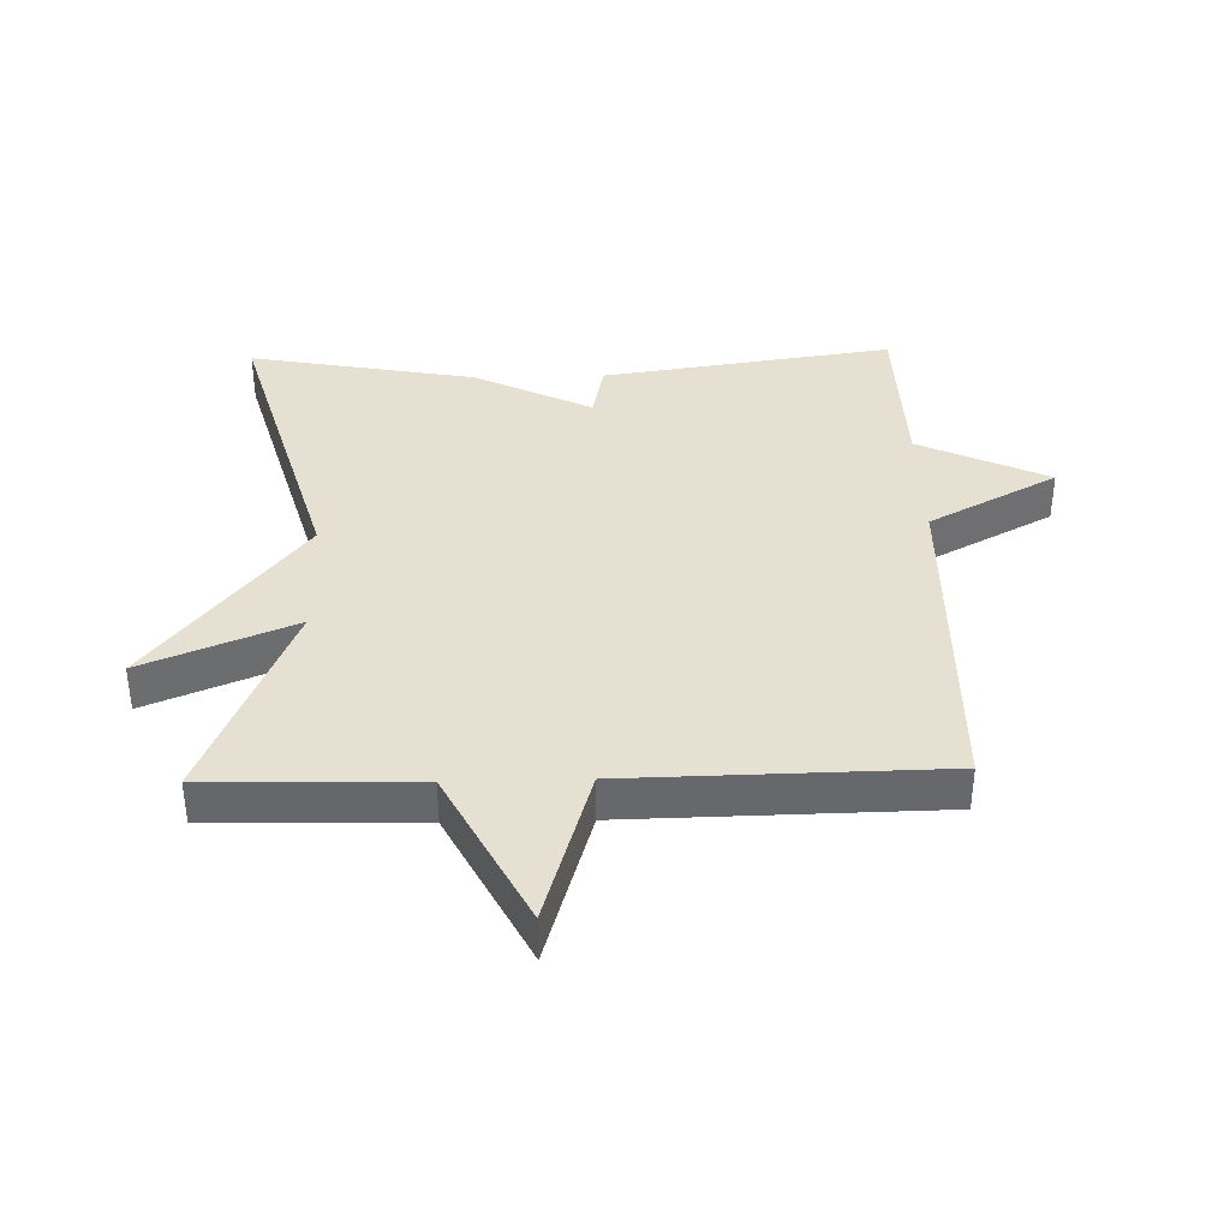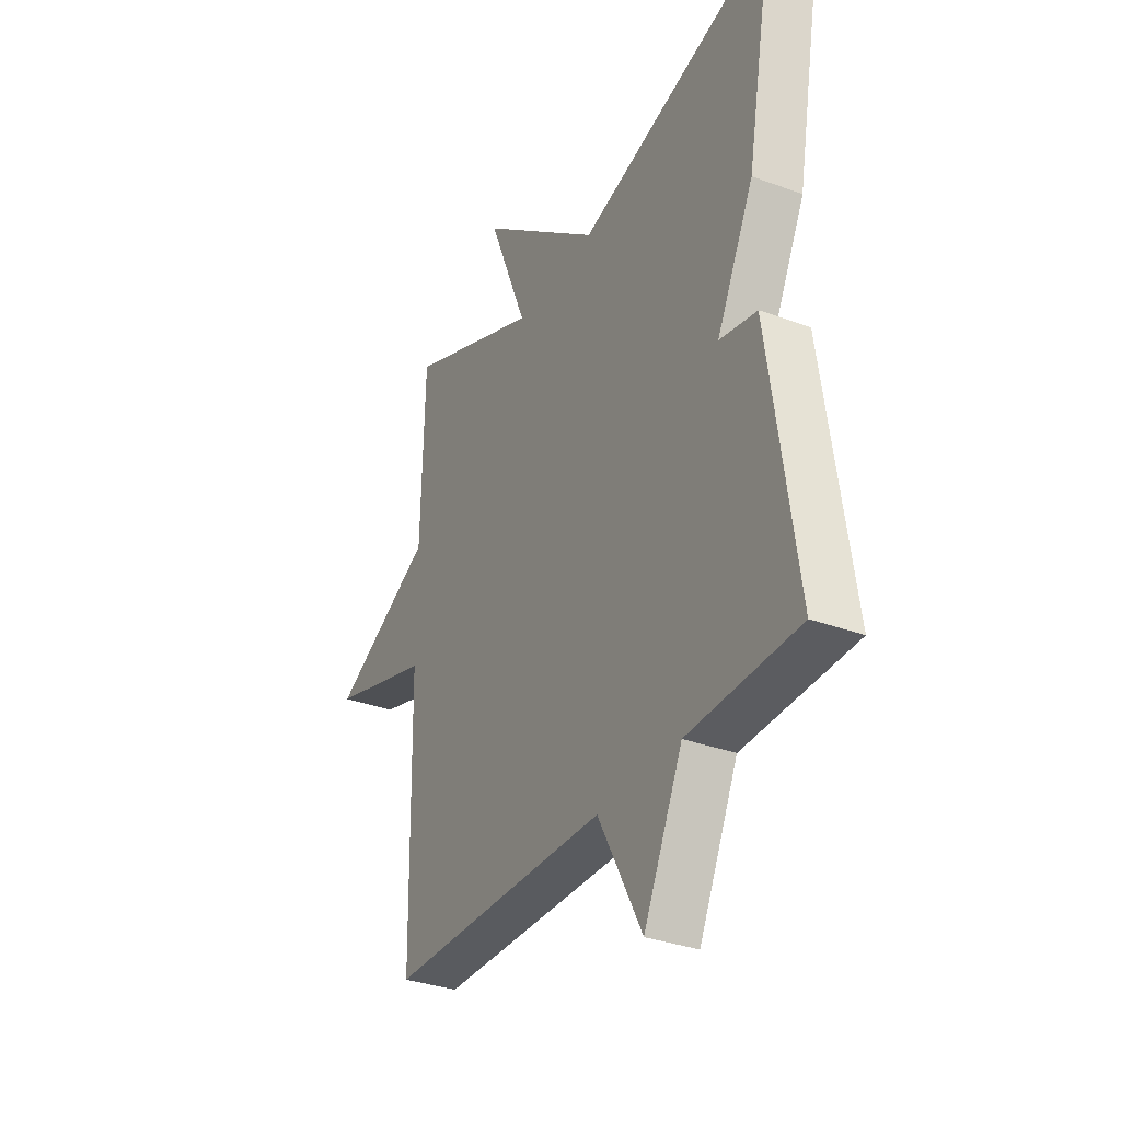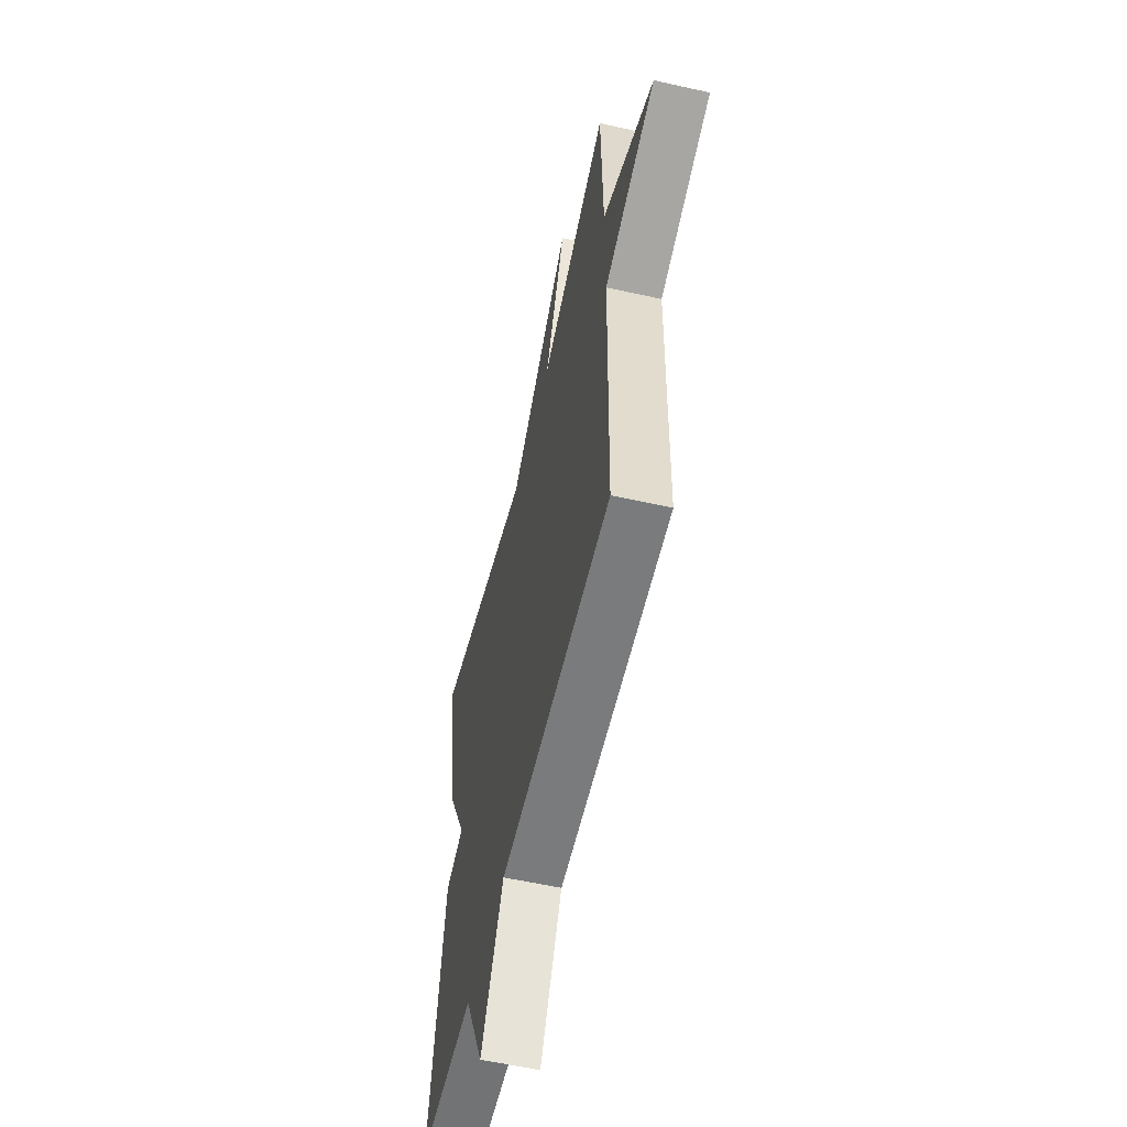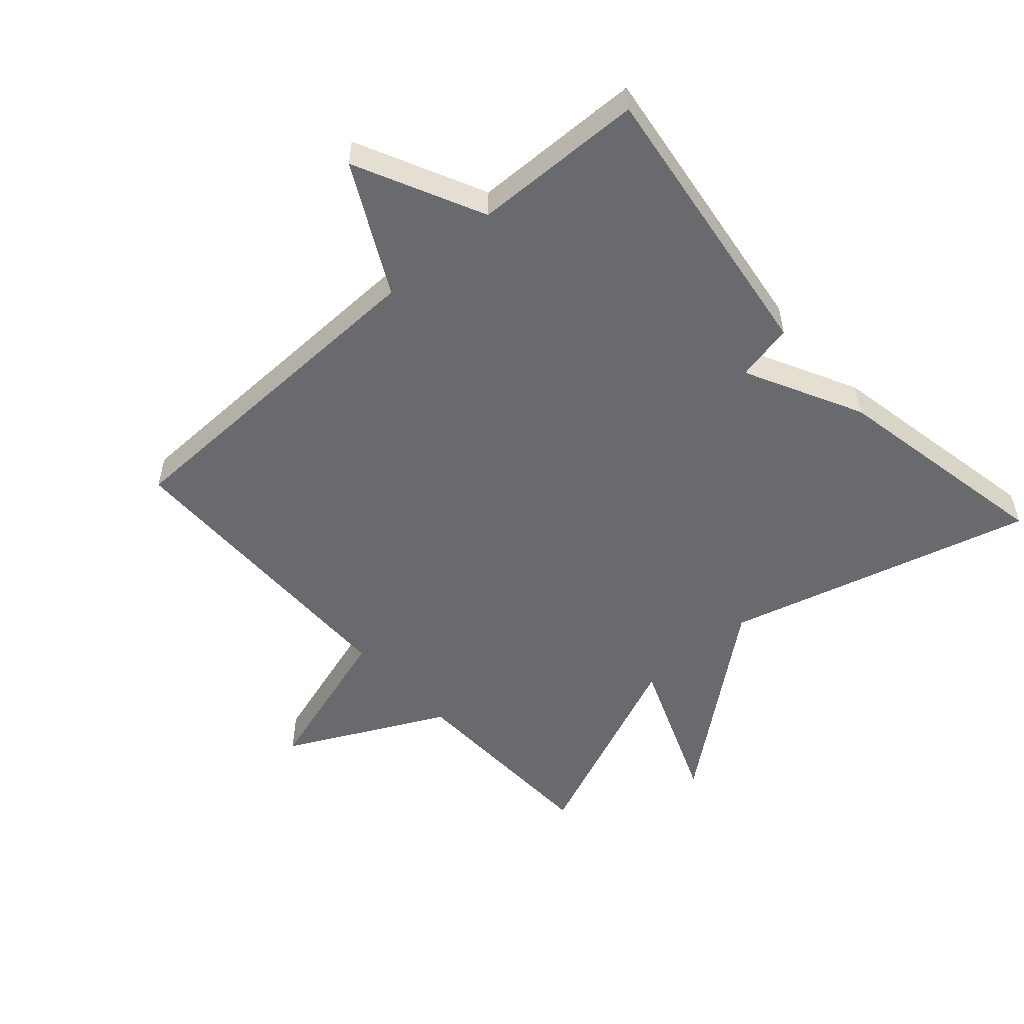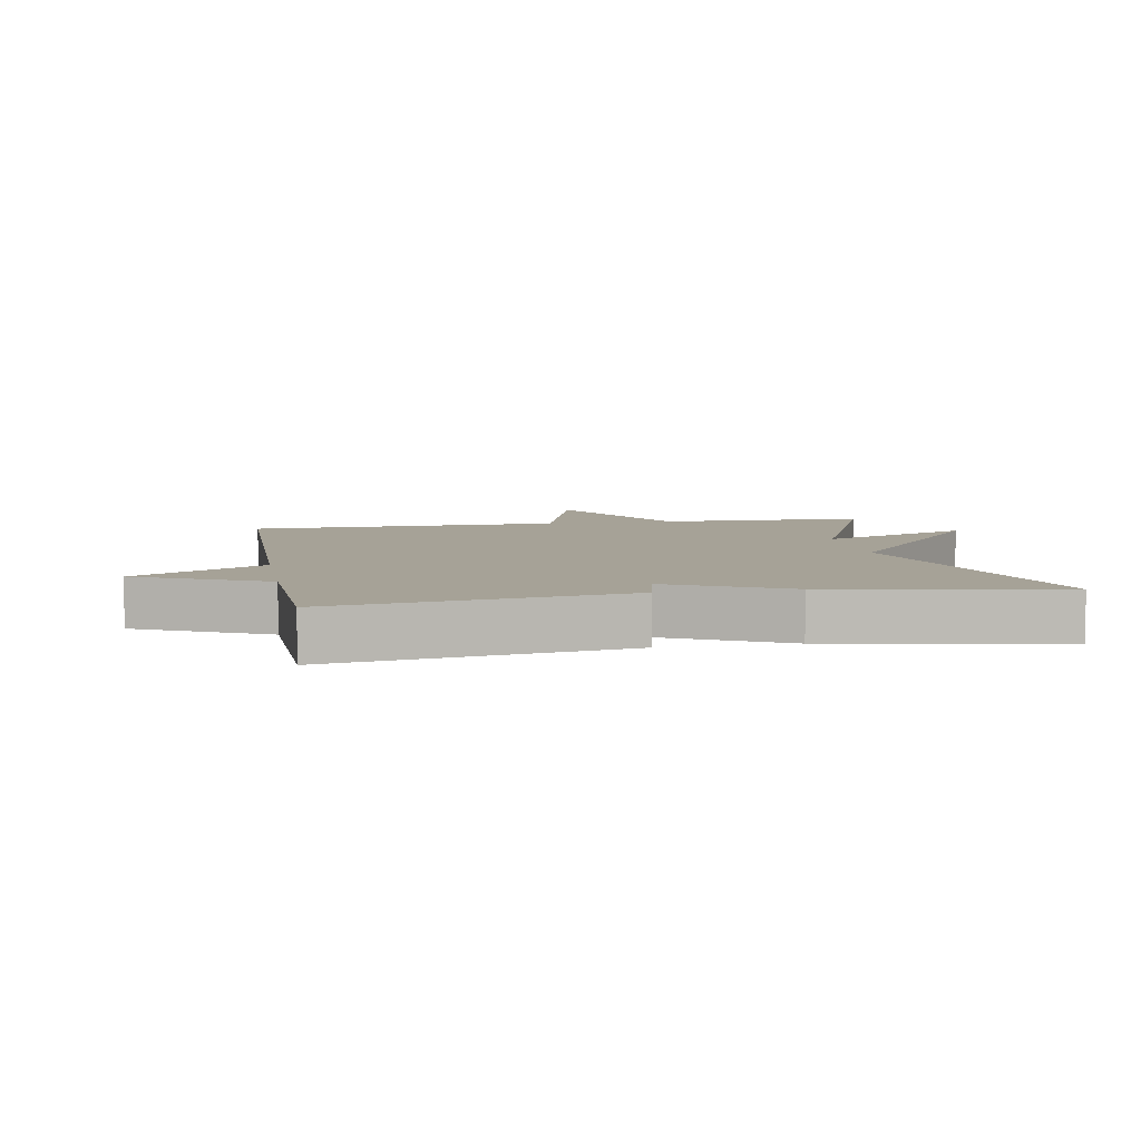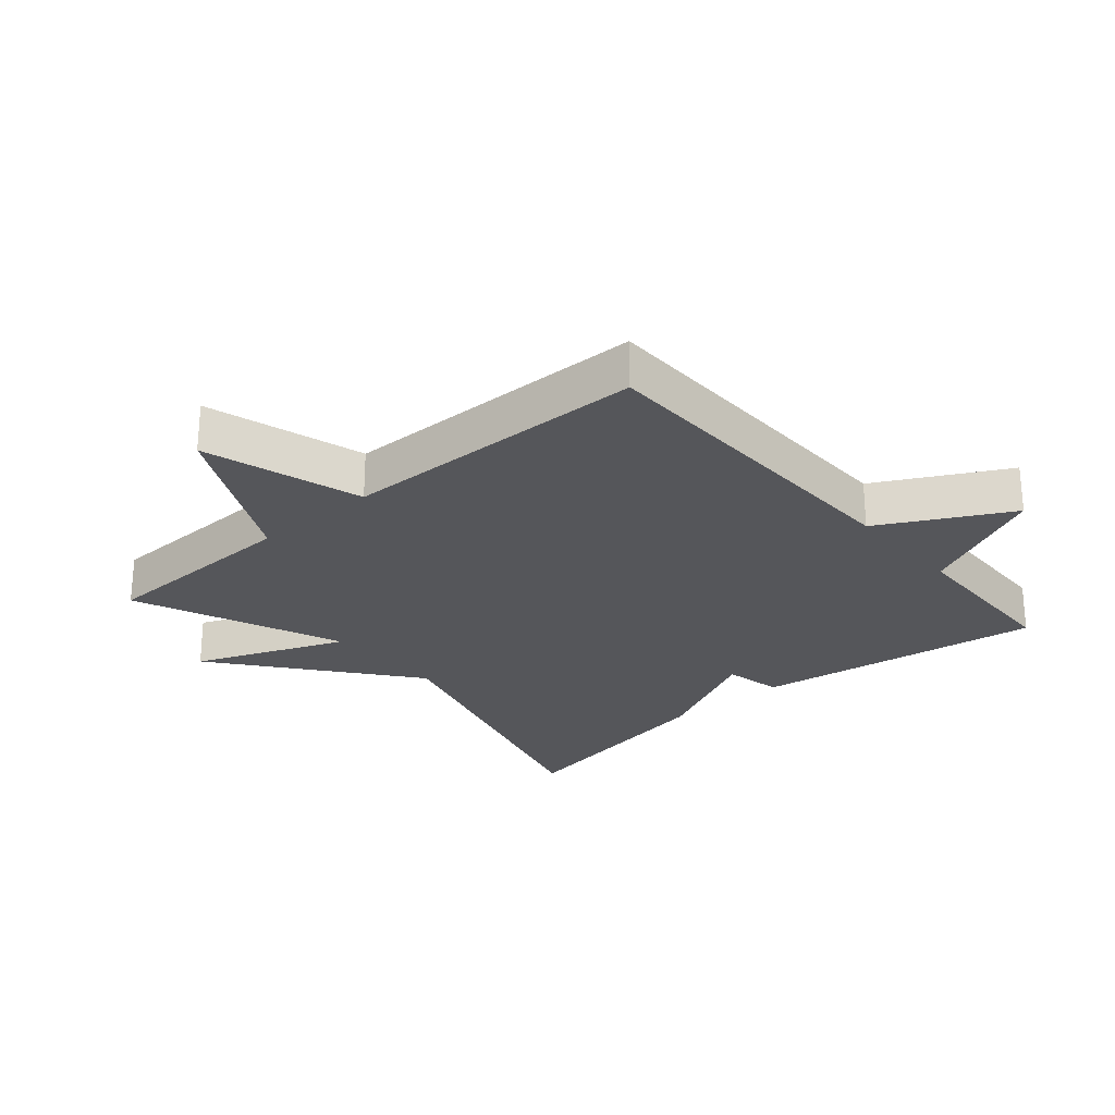
<metadata>
{"format":"obj","ext":"obj","renderer":"f3d","projection":"perspective","resolution":1024,"background":"white","views":[{"elev":37.8,"azim":88.5,"up":"+Y"},{"elev":-33.1,"azim":-117.1,"up":"+Z"},{"elev":-57.5,"azim":76.9,"up":"+Z"},{"elev":-53.0,"azim":-138.0,"up":"+Y"},{"elev":6.5,"azim":-100.2,"up":"+Y"},{"elev":-26.1,"azim":130.8,"up":"+Y"}]}
</metadata>
<code>
v 0.5 0.07 -0.5
v -0.034 0.07 -0.508
v -0.14 0.07 -0.707
v -0.234 0.07 -0.508
v -0.5 0.07 -0.5
v -0.435 0.07 -0.051
v -0.345 0.07 -0.032
v -0.435 0.07 0.149
v -0.5 0.07 0.5
v -0.024 0.07 0.366
v 0.271 0.07 0.599
v 0.176 0.07 0.366
v 0.5 0.07 0.5
v 0.508 0.07 0.18
v 0.754 0.07 0.054
v 0.508 0.07 -0.02
v 0.5 0 -0.5
v -0.034 0 -0.508
v -0.14 0 -0.707
v -0.234 0 -0.508
v -0.5 0 -0.5
v -0.435 0 -0.051
v -0.345 0 -0.032
v -0.435 0 0.149
v -0.5 0 0.5
v -0.024 0 0.366
v 0.271 0 0.599
v 0.176 0 0.366
v 0.5 0 0.5
v 0.508 0 0.18
v 0.754 0 0.054
v 0.508 0 -0.02
f 14 15 16
f 16 1 2
f 14 16 2
f 13 14 2
f 12 13 2
f 10 11 12
f 2 3 4
f 12 2 4
f 10 12 4
f 7 8 9 10
f 7 10 4 5
f 5 6 7
f 32 31 30
f 18 17 32
f 18 32 30
f 18 30 29
f 18 29 28
f 28 27 26
f 20 19 18
f 20 18 28
f 20 28 26
f 26 25 24 23
f 21 20 26 23
f 23 22 21
f 1 17 18 2
f 2 18 19 3
f 3 19 20 4
f 4 20 21 5
f 5 21 22 6
f 6 22 23 7
f 7 23 24 8
f 8 24 25 9
f 9 25 26 10
f 10 26 27 11
f 11 27 28 12
f 12 28 29 13
f 13 29 30 14
f 14 30 31 15
f 15 31 32 16
f 16 32 17 1

</code>
